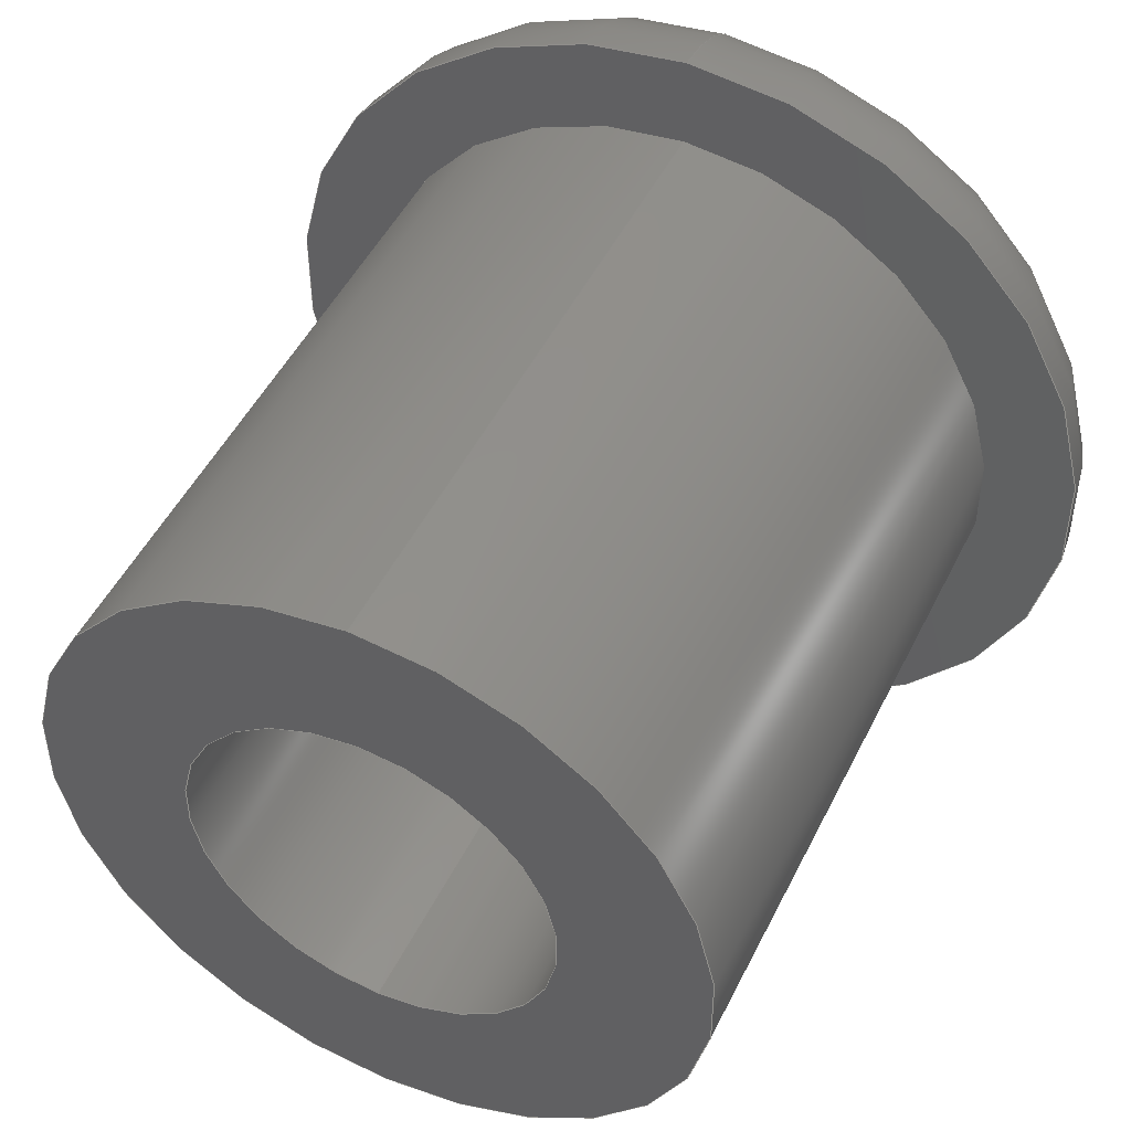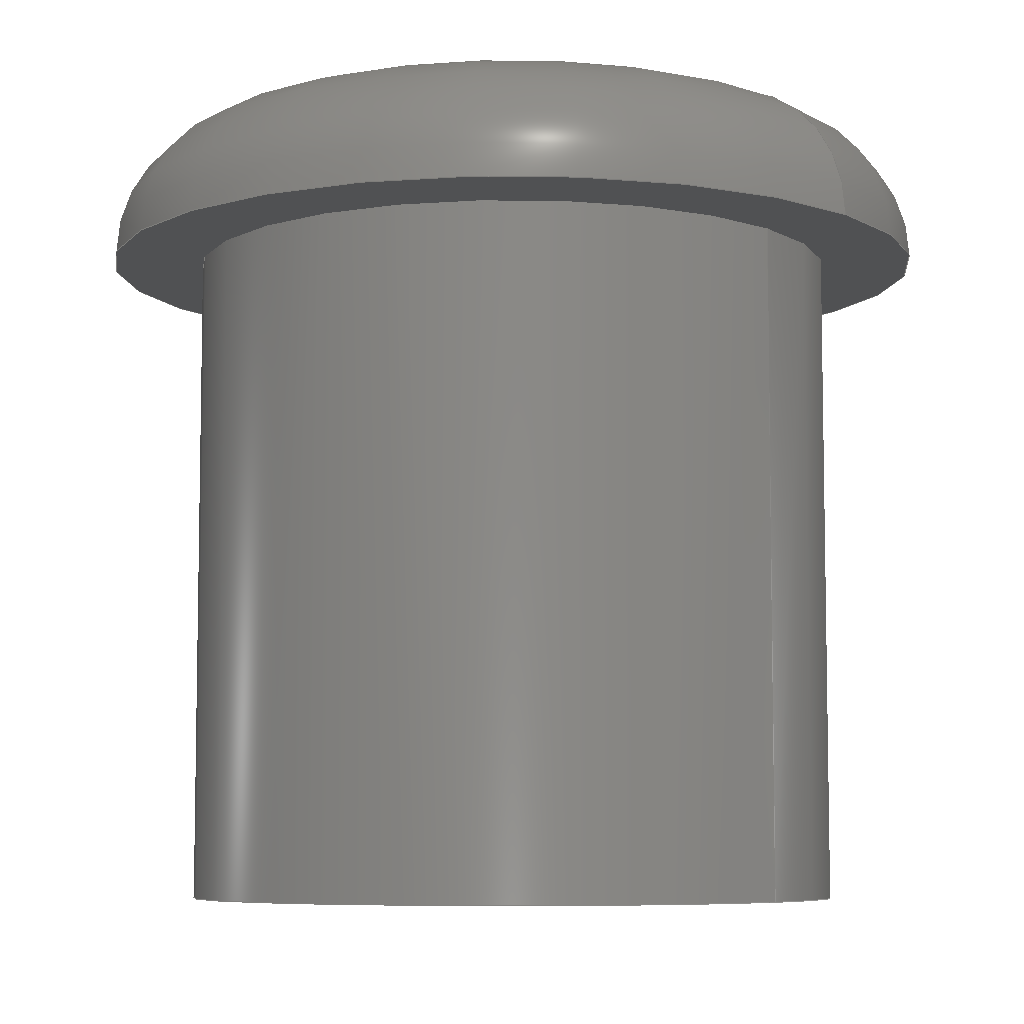
<metadata>
{"format":"step","ext":"step","renderer":"f3d","projection":"perspective","resolution":1024,"background":"white","views":[{"elev":48.2,"azim":25.3,"up":"+Z"},{"elev":-7.0,"azim":-49.9,"up":"+Y"}]}
</metadata>
<code>
ISO-10303-21;
DATA;
#1 = COLOUR_RGB ( '',0.003922, 0.2353, 0.8235 ) ;
#2 = ORIENTED_EDGE ( 'NONE', *, *, #282, .F. ) ;
#3 = SURFACE_SIDE_STYLE ('',( #93 ) ) ;
#4 = FACE_OUTER_BOUND ( 'NONE', #98, .T. ) ;
#5 = MECHANICAL_DESIGN_GEOMETRIC_PRESENTATION_REPRESENTATION (  '', ( #92 ), #25 ) ;
#6 = LINE ( 'NONE', #255, #67 ) ;
#7 = ORIENTED_EDGE ( 'NONE', *, *, #60, .T. ) ;
#8 = FACE_BOUND ( 'NONE', #290, .T. ) ;
#9 = ADVANCED_FACE ( 'NONE', ( #286 ), #79, .F. ) ;
#10 = AXIS2_PLACEMENT_3D ( 'NONE', #249, #121, #278 ) ;
#11 = ADVANCED_FACE ( 'NONE', ( #250 ), #240, .F. ) ;
#12 = DIRECTION ( 'NONE',  ( -0, -1, -0 ) ) ;
#13 = APPLICATION_CONTEXT ( 'automotive_design' ) ;
#14 = ADVANCED_FACE ( 'NONE', ( #136 ), #20, .T. ) ;
#15 = DIRECTION ( 'NONE',  ( 0, 1, 0 ) ) ;
#16 = EDGE_LOOP ( 'NONE', ( #246, #81 ) ) ;
#17 = APPLICATION_PROTOCOL_DEFINITION ( 'draft international standard', 'automotive_design', 1998, #150 ) ;
#18 = ADVANCED_FACE ( 'NONE', ( #127, #8 ), #66, .F. ) ;
#19 = ADVANCED_FACE ( 'NONE', ( #181, #232 ), #263, .T. ) ;
#20 = TOROIDAL_SURFACE ( 'NONE', #251, 3.75, 2 ) ;
#21 = ADVANCED_FACE ( 'NONE', ( #4 ), #64, .T. ) ;
#22 = EDGE_CURVE ( 'NONE', #158, #144, #123, .T. ) ;
#23 = DIRECTION ( 'NONE',  ( 0, -1, 0 ) ) ;
#24 = ADVANCED_FACE ( 'NONE', ( #185 ), #70, .T. ) ;
#25 =( GEOMETRIC_REPRESENTATION_CONTEXT ( 3 ) GLOBAL_UNCERTAINTY_ASSIGNED_CONTEXT ( ( #47 ) ) GLOBAL_UNIT_ASSIGNED_CONTEXT ( ( #214, #88, #236 ) ) REPRESENTATION_CONTEXT ( 'NONE', 'WORKASPACE' ) );
#26 = ADVANCED_FACE ( 'NONE', ( #165, #171 ), #115, .F. ) ;
#27 = CARTESIAN_POINT ( 'NONE',  ( 0, 0, 0 ) ) ;
#28 = ORIENTED_EDGE ( 'NONE', *, *, #210, .F. ) ;
#29 = DIRECTION ( 'NONE',  ( 0, 1, 0 ) ) ;
#30 = CARTESIAN_POINT ( 'NONE',  ( 0, 0, 0 ) ) ;
#31 = CARTESIAN_POINT ( 'NONE',  ( 0, 11, -2.5 ) ) ;
#32 = EDGE_LOOP ( 'NONE', ( #239, #7, #132, #184 ) ) ;
#33 = ADVANCED_FACE ( 'NONE', ( #226 ), #218, .T. ) ;
#34 = AXIS2_PLACEMENT_3D ( 'NONE', #53, #195, #72 ) ;
#35 = ORIENTED_EDGE ( 'NONE', *, *, #145, .T. ) ;
#36 = EDGE_LOOP ( 'NONE', ( #139, #189 ) ) ;
#37 = MECHANICAL_DESIGN_GEOMETRIC_PRESENTATION_REPRESENTATION (  '', ( #83 ), #164 ) ;
#38 = EDGE_CURVE ( 'NONE', #107, #216, #285, .T. ) ;
#39 = DIRECTION ( 'NONE',  ( 0, 1, -0 ) ) ;
#40 = COLOUR_RGB ( '',0.003922, 0.2353, 0.8235 ) ;
#41 = ORIENTED_EDGE ( 'NONE', *, *, #101, .T. ) ;
#42 = DIRECTION ( 'NONE',  ( 0, -1, 0 ) ) ;
#43 = DIRECTION ( 'NONE',  ( -0, -1, -0 ) ) ;
#44 = FILL_AREA_STYLE ('',( #167 ) ) ;
#45 = CARTESIAN_POINT ( 'NONE',  ( 0, 9, 0 ) ) ;
#46 = CARTESIAN_POINT ( 'NONE',  ( 0, 9, 0 ) ) ;
#47 = UNCERTAINTY_MEASURE_WITH_UNIT (LENGTH_MEASURE( 1e-05 ), #214, 'distance_accuracy_value', 'NONE');
#48 = EDGE_LOOP ( 'NONE', ( #196, #258 ) ) ;
#49 = CARTESIAN_POINT ( 'NONE',  ( 3.062e-16, 11, 2.5 ) ) ;
#50 =( GEOMETRIC_REPRESENTATION_CONTEXT ( 3 ) GLOBAL_UNCERTAINTY_ASSIGNED_CONTEXT ( ( #140 ) ) GLOBAL_UNIT_ASSIGNED_CONTEXT ( ( #234, #110, #260 ) ) REPRESENTATION_CONTEXT ( 'NONE', 'WORKASPACE' ) );
#51 = LINE ( 'NONE', #141, #268 ) ;
#52 = ORIENTED_EDGE ( 'NONE', *, *, #122, .T. ) ;
#53 = CARTESIAN_POINT ( 'NONE',  ( 0, 11, 0 ) ) ;
#54 = DIRECTION ( 'NONE',  ( 0, 0, 1 ) ) ;
#55 = CARTESIAN_POINT ( 'NONE',  ( 0, 9, -4.5 ) ) ;
#56 = DIRECTION ( 'NONE',  ( 0, 0, 1 ) ) ;
#57 = VERTEX_POINT ( 'NONE', #219 ) ;
#58 = DIRECTION ( 'NONE',  ( 0, 1, 0 ) ) ;
#59 = PRESENTATION_LAYER_ASSIGNMENT (  '', '', ( #92 ) ) ;
#60 = EDGE_CURVE ( 'NONE', #75, #253, #116, .T. ) ;
#61 = CIRCLE ( 'NONE', #153, 4.5 ) ;
#62 = ORIENTED_EDGE ( 'NONE', *, *, #217, .T. ) ;
#63 = ORIENTED_EDGE ( 'NONE', *, *, #22, .F. ) ;
#64 = CYLINDRICAL_SURFACE ( 'NONE', #128, 4.5 ) ;
#65 = SURFACE_STYLE_USAGE ( .BOTH. , #190 ) ;
#66 = PLANE ( 'NONE',  #200 ) ;
#67 = VECTOR ( 'NONE', #42, 1000 ) ;
#68 = ORIENTED_EDGE ( 'NONE', *, *, #256, .T. ) ;
#69 = AXIS2_PLACEMENT_3D ( 'NONE', #180, #58, #198 ) ;
#70 = TOROIDAL_SURFACE ( 'NONE', #117, 3.75, 2 ) ;
#71 = EDGE_CURVE ( 'NONE', #147, #152, #61, .T. ) ;
#72 = DIRECTION ( 'NONE',  ( 0, 0, 1 ) ) ;
#73 = CARTESIAN_POINT ( 'NONE',  ( 0, 11, 3.75 ) ) ;
#74 = VECTOR ( 'NONE', #212, 1000 ) ;
#75 = VERTEX_POINT ( 'NONE', #49 ) ;
#76 = CARTESIAN_POINT ( 'NONE',  ( 0, 9, 5.75 ) ) ;
#77 = CARTESIAN_POINT ( 'NONE',  ( 0, 9, 3.75 ) ) ;
#78 = CARTESIAN_POINT ( 'NONE',  ( 3.062e-16, 11, 2.5 ) ) ;
#79 = CYLINDRICAL_SURFACE ( 'NONE', #186, 2.5 ) ;
#80 = AXIS2_PLACEMENT_3D ( 'NONE', #166, #39, #187 ) ;
#81 = ORIENTED_EDGE ( 'NONE', *, *, #231, .T. ) ;
#82 = EDGE_LOOP ( 'NONE', ( #103, #62, #156, #222 ) ) ;
#83 = STYLED_ITEM ( 'NONE', ( #148 ), #227 ) ;
#84 = CARTESIAN_POINT ( 'NONE',  ( 0, 11, 0 ) ) ;
#85 = CARTESIAN_POINT ( 'NONE',  ( 0, 0, 0 ) ) ;
#86 = DIRECTION ( 'NONE',  ( 0, 0, -1 ) ) ;
#87 = ORIENTED_EDGE ( 'NONE', *, *, #228, .T. ) ;
#88 =( NAMED_UNIT ( * ) PLANE_ANGLE_UNIT ( ) SI_UNIT ( $, .RADIAN. ) );
#89 = DIRECTION ( 'NONE',  ( 0, -0, 1 ) ) ;
#90 = EDGE_LOOP ( 'NONE', ( #120, #169, #230, #2 ) ) ;
#91 = AXIS2_PLACEMENT_3D ( 'NONE', #85, #262, #133 ) ;
#92 = STYLED_ITEM ( 'NONE', ( #104 ), #273 ) ;
#93 = SURFACE_STYLE_FILL_AREA ( #143 ) ;
#94 = CARTESIAN_POINT ( 'NONE',  ( 7.042e-16, 9, -5.75 ) ) ;
#95 = ORIENTED_EDGE ( 'NONE', *, *, #71, .T. ) ;
#96 = DIRECTION ( 'NONE',  ( 0, 1, 0 ) ) ;
#97 = DIRECTION ( 'NONE',  ( 0, 1, -0 ) ) ;
#98 = EDGE_LOOP ( 'NONE', ( #149, #204, #269, #41 ) ) ;
#99 = AXIS2_PLACEMENT_3D ( 'NONE', #137, #293, #154 ) ;
#100 = DIRECTION ( 'NONE',  ( 0, 1, -0 ) ) ;
#101 = EDGE_CURVE ( 'NONE', #264, #105, #292, .T. ) ;
#102 = CIRCLE ( 'NONE', #69, 4.5 ) ;
#103 = ORIENTED_EDGE ( 'NONE', *, *, #38, .F. ) ;
#104 = PRESENTATION_STYLE_ASSIGNMENT (( #65 ) ) ;
#105 = VERTEX_POINT ( 'NONE', #173 ) ;
#106 = CIRCLE ( 'NONE', #294, 5.75 ) ;
#107 = VERTEX_POINT ( 'NONE', #94 ) ;
#108 = DIRECTION ( 'NONE',  ( 0, 0, 1 ) ) ;
#109 = AXIS2_PLACEMENT_3D ( 'NONE', #220, #96, #247 ) ;
#110 =( NAMED_UNIT ( * ) PLANE_ANGLE_UNIT ( ) SI_UNIT ( $, .RADIAN. ) );
#111 = DIRECTION ( 'NONE',  ( 0, 0, -1 ) ) ;
#112 = DIRECTION ( 'NONE',  ( 0, -1, 0 ) ) ;
#113 = ORIENTED_EDGE ( 'NONE', *, *, #38, .T. ) ;
#114 = AXIS2_PLACEMENT_3D ( 'NONE', #30, #178, #56 ) ;
#115 = PLANE ( 'NONE',  #99 ) ;
#116 = CIRCLE ( 'NONE', #34, 2.5 ) ;
#117 = AXIS2_PLACEMENT_3D ( 'NONE', #46, #100, #201 ) ;
#118 = DIRECTION ( 'NONE',  ( 0, 1, 0 ) ) ;
#119 = DIRECTION ( 'NONE',  ( 0, 1, -0 ) ) ;
#120 = ORIENTED_EDGE ( 'NONE', *, *, #71, .F. ) ;
#121 = DIRECTION ( 'NONE',  ( 0, 1, 0 ) ) ;
#122 = EDGE_CURVE ( 'NONE', #253, #75, #162, .T. ) ;
#123 = CIRCLE ( 'NONE', #170, 2 ) ;
#124 = AXIS2_PLACEMENT_3D ( 'NONE', #84, #233, #108 ) ;
#125 = ORIENTED_EDGE ( 'NONE', *, *, #228, .F. ) ;
#126 = AXIS2_PLACEMENT_3D ( 'NONE', #27, #174, #54 ) ;
#127 = FACE_OUTER_BOUND ( 'NONE', #48, .T. ) ;
#128 = AXIS2_PLACEMENT_3D ( 'NONE', #151, #112, #134 ) ;
#129 = DIRECTION ( 'NONE',  ( -0, -1, -0 ) ) ;
#130 = CARTESIAN_POINT ( 'NONE',  ( 0, 9, 0 ) ) ;
#131 = CIRCLE ( 'NONE', #80, 2.5 ) ;
#132 = ORIENTED_EDGE ( 'NONE', *, *, #194, .T. ) ;
#133 = DIRECTION ( 'NONE',  ( 1, 0, 0 ) ) ;
#134 = DIRECTION ( 'NONE',  ( 0, 0, -1 ) ) ;
#135 = EDGE_CURVE ( 'NONE', #158, #107, #106, .T. ) ;
#136 = FACE_OUTER_BOUND ( 'NONE', #82, .T. ) ;
#137 = CARTESIAN_POINT ( 'NONE',  ( 0, 0, 0 ) ) ;
#138 = DIRECTION ( 'NONE',  ( 1, 0, 1.225e-16 ) ) ;
#139 = ORIENTED_EDGE ( 'NONE', *, *, #122, .F. ) ;
#140 = UNCERTAINTY_MEASURE_WITH_UNIT (LENGTH_MEASURE( 1e-05 ), #234, 'distance_accuracy_value', 'NONE');
#141 = CARTESIAN_POINT ( 'NONE',  ( 0, 11, -2.5 ) ) ;
#142 = CARTESIAN_POINT ( 'NONE',  ( 3.062e-16, 0, 2.5 ) ) ;
#143 = FILL_AREA_STYLE ('',( #276 ) ) ;
#144 = VERTEX_POINT ( 'NONE', #73 ) ;
#145 = EDGE_CURVE ( 'NONE', #152, #147, #281, .T. ) ;
#146 = ORIENTED_EDGE ( 'NONE', *, *, #179, .T. ) ;
#147 = VERTEX_POINT ( 'NONE', #296 ) ;
#148 = PRESENTATION_STYLE_ASSIGNMENT (( #159 ) ) ;
#149 = ORIENTED_EDGE ( 'NONE', *, *, #284, .F. ) ;
#150 = APPLICATION_CONTEXT ( 'automotive_design' ) ;
#151 = CARTESIAN_POINT ( 'NONE',  ( 0, 9, 0 ) ) ;
#152 = VERTEX_POINT ( 'NONE', #55 ) ;
#153 = AXIS2_PLACEMENT_3D ( 'NONE', #243, #118, #271 ) ;
#154 = DIRECTION ( 'NONE',  ( 0, 0, 1 ) ) ;
#155 = CIRCLE ( 'NONE', #193, 3.75 ) ;
#156 = ORIENTED_EDGE ( 'NONE', *, *, #22, .T. ) ;
#157 = CARTESIAN_POINT ( 'NONE',  ( 0, 9, 0 ) ) ;
#158 = VERTEX_POINT ( 'NONE', #76 ) ;
#159 = SURFACE_STYLE_USAGE ( .BOTH. , #3 ) ;
#160 = AXIS2_PLACEMENT_3D ( 'NONE', #238, #215, #289 ) ;
#161 =( NAMED_UNIT ( * ) PLANE_ANGLE_UNIT ( ) SI_UNIT ( $, .RADIAN. ) );
#162 = CIRCLE ( 'NONE', #241, 2.5 ) ;
#163 = ORIENTED_EDGE ( 'NONE', *, *, #135, .T. ) ;
#164 =( GEOMETRIC_REPRESENTATION_CONTEXT ( 3 ) GLOBAL_UNCERTAINTY_ASSIGNED_CONTEXT ( ( #257 ) ) GLOBAL_UNIT_ASSIGNED_CONTEXT ( ( #191, #161, #254 ) ) REPRESENTATION_CONTEXT ( 'NONE', 'WORKASPACE' ) );
#165 = FACE_OUTER_BOUND ( 'NONE', #199, .T. ) ;
#166 = CARTESIAN_POINT ( 'NONE',  ( 0, 0, 0 ) ) ;
#167 = FILL_AREA_STYLE_COLOUR ( '', #1 ) ;
#168 = DIRECTION ( 'NONE',  ( 0, 0, 1 ) ) ;
#169 = ORIENTED_EDGE ( 'NONE', *, *, #284, .T. ) ;
#170 = AXIS2_PLACEMENT_3D ( 'NONE', #77, #274, #224 ) ;
#171 = FACE_BOUND ( 'NONE', #277, .T. ) ;
#172 = CARTESIAN_POINT ( 'NONE',  ( 0, 9, 0 ) ) ;
#173 = CARTESIAN_POINT ( 'NONE',  ( 5.511e-16, 0, 4.5 ) ) ;
#174 = DIRECTION ( 'NONE',  ( 0, 1, 0 ) ) ;
#175 = VECTOR ( 'NONE', #129, 1000 ) ;
#176 = DIRECTION ( 'NONE',  ( 0, 0, 1 ) ) ;
#177 = ORIENTED_EDGE ( 'NONE', *, *, #194, .F. ) ;
#178 = DIRECTION ( 'NONE',  ( 0, 1, -0 ) ) ;
#179 = EDGE_CURVE ( 'NONE', #205, #57, #209, .T. ) ;
#180 = CARTESIAN_POINT ( 'NONE',  ( 0, 0, 0 ) ) ;
#181 = FACE_OUTER_BOUND ( 'NONE', #16, .T. ) ;
#182 = EDGE_CURVE ( 'NONE', #144, #216, #155, .T. ) ;
#183 = LINE ( 'NONE', #188, #74 ) ;
#184 = ORIENTED_EDGE ( 'NONE', *, *, #179, .F. ) ;
#185 = FACE_OUTER_BOUND ( 'NONE', #192, .T. ) ;
#186 = AXIS2_PLACEMENT_3D ( 'NONE', #261, #43, #111 ) ;
#187 = DIRECTION ( 'NONE',  ( 0, 0, 1 ) ) ;
#188 = CARTESIAN_POINT ( 'NONE',  ( 5.511e-16, 9, 4.5 ) ) ;
#189 = ORIENTED_EDGE ( 'NONE', *, *, #60, .F. ) ;
#190 = SURFACE_SIDE_STYLE ('',( #229 ) ) ;
#191 =( LENGTH_UNIT ( ) NAMED_UNIT ( * ) SI_UNIT ( .MILLI., .METRE. ) );
#192 = EDGE_LOOP ( 'NONE', ( #163, #113, #221, #63 ) ) ;
#193 = AXIS2_PLACEMENT_3D ( 'NONE', #223, #97, #248 ) ;
#194 = EDGE_CURVE ( 'NONE', #253, #57, #51, .T. ) ;
#195 = DIRECTION ( 'NONE',  ( 0, 1, -0 ) ) ;
#196 = ORIENTED_EDGE ( 'NONE', *, *, #135, .F. ) ;
#197 = DIRECTION ( 'NONE',  ( -0, -1, -0 ) ) ;
#198 = DIRECTION ( 'NONE',  ( 0, 0, 1 ) ) ;
#199 = EDGE_LOOP ( 'NONE', ( #252, #28 ) ) ;
#200 = AXIS2_PLACEMENT_3D ( 'NONE', #45, #15, #89 ) ;
#201 = DIRECTION ( 'NONE',  ( 0, 0, 1 ) ) ;
#202 = PRODUCT_RELATED_PRODUCT_CATEGORY ( 'part', '', ( #265 ) ) ;
#203 = CIRCLE ( 'NONE', #10, 5.75 ) ;
#204 = ORIENTED_EDGE ( 'NONE', *, *, #145, .F. ) ;
#205 = VERTEX_POINT ( 'NONE', #142 ) ;
#206 = PRODUCT_DEFINITION ( 'UNKNOWN', '', #270, #291 ) ;
#207 = PRESENTATION_LAYER_ASSIGNMENT (  '', '', ( #83 ) ) ;
#208 = CARTESIAN_POINT ( 'NONE',  ( 0, 0, -4.5 ) ) ;
#209 = CIRCLE ( 'NONE', #114, 2.5 ) ;
#210 = EDGE_CURVE ( 'NONE', #105, #264, #102, .T. ) ;
#211 = CLOSED_SHELL ( 'NONE', ( #24, #33, #9, #11, #19, #26, #18, #21, #14 ) ) ;
#212 = DIRECTION ( 'NONE',  ( 0, -1, 0 ) ) ;
#213 = DIRECTION ( 'NONE',  ( 0, 1, -0 ) ) ;
#214 =( LENGTH_UNIT ( ) NAMED_UNIT ( * ) SI_UNIT ( .MILLI., .METRE. ) );
#215 = DIRECTION ( 'NONE',  ( 0, 1, -0 ) ) ;
#216 = VERTEX_POINT ( 'NONE', #275 ) ;
#217 = EDGE_CURVE ( 'NONE', #107, #158, #203, .T. ) ;
#218 = CYLINDRICAL_SURFACE ( 'NONE', #225, 4.5 ) ;
#219 = CARTESIAN_POINT ( 'NONE',  ( 0, 0, -2.5 ) ) ;
#220 = CARTESIAN_POINT ( 'NONE',  ( 0, 9, 0 ) ) ;
#221 = ORIENTED_EDGE ( 'NONE', *, *, #182, .F. ) ;
#222 = ORIENTED_EDGE ( 'NONE', *, *, #231, .F. ) ;
#223 = CARTESIAN_POINT ( 'NONE',  ( 0, 11, 0 ) ) ;
#224 = DIRECTION ( 'NONE',  ( 0, 0, 1 ) ) ;
#225 = AXIS2_PLACEMENT_3D ( 'NONE', #172, #23, #266 ) ;
#226 = FACE_OUTER_BOUND ( 'NONE', #90, .T. ) ;
#227 = MANIFOLD_SOLID_BREP ( 'Fillet1', #211 ) ;
#228 = EDGE_CURVE ( 'NONE', #57, #205, #131, .T. ) ;
#229 = SURFACE_STYLE_FILL_AREA ( #44 ) ;
#230 = ORIENTED_EDGE ( 'NONE', *, *, #210, .T. ) ;
#231 = EDGE_CURVE ( 'NONE', #216, #144, #244, .T. ) ;
#232 = FACE_BOUND ( 'NONE', #36, .T. ) ;
#233 = DIRECTION ( 'NONE',  ( 0, 1, -0 ) ) ;
#234 =( LENGTH_UNIT ( ) NAMED_UNIT ( * ) SI_UNIT ( .MILLI., .METRE. ) );
#235 = CARTESIAN_POINT ( 'NONE',  ( 0, 11, 0 ) ) ;
#236 =( NAMED_UNIT ( * ) SI_UNIT ( $, .STERADIAN. ) SOLID_ANGLE_UNIT ( ) );
#237 = LINE ( 'NONE', #78, #175 ) ;
#238 = CARTESIAN_POINT ( 'NONE',  ( 0, 11, 0 ) ) ;
#239 = ORIENTED_EDGE ( 'NONE', *, *, #256, .F. ) ;
#240 = CYLINDRICAL_SURFACE ( 'NONE', #242, 2.5 ) ;
#241 = AXIS2_PLACEMENT_3D ( 'NONE', #245, #119, #272 ) ;
#242 = AXIS2_PLACEMENT_3D ( 'NONE', #235, #12, #86 ) ;
#243 = CARTESIAN_POINT ( 'NONE',  ( 0, 9, 0 ) ) ;
#244 = CIRCLE ( 'NONE', #124, 3.75 ) ;
#245 = CARTESIAN_POINT ( 'NONE',  ( 0, 11, 0 ) ) ;
#246 = ORIENTED_EDGE ( 'NONE', *, *, #182, .T. ) ;
#247 = DIRECTION ( 'NONE',  ( 0, 0, 1 ) ) ;
#248 = DIRECTION ( 'NONE',  ( 0, 0, 1 ) ) ;
#249 = CARTESIAN_POINT ( 'NONE',  ( 0, 9, 0 ) ) ;
#250 = FACE_OUTER_BOUND ( 'NONE', #32, .T. ) ;
#251 = AXIS2_PLACEMENT_3D ( 'NONE', #130, #213, #168 ) ;
#252 = ORIENTED_EDGE ( 'NONE', *, *, #101, .F. ) ;
#253 = VERTEX_POINT ( 'NONE', #31 ) ;
#254 =( NAMED_UNIT ( * ) SI_UNIT ( $, .STERADIAN. ) SOLID_ANGLE_UNIT ( ) );
#255 = CARTESIAN_POINT ( 'NONE',  ( 0, 9, -4.5 ) ) ;
#256 = EDGE_CURVE ( 'NONE', #75, #205, #237, .T. ) ;
#257 = UNCERTAINTY_MEASURE_WITH_UNIT (LENGTH_MEASURE( 1e-05 ), #191, 'distance_accuracy_value', 'NONE');
#258 = ORIENTED_EDGE ( 'NONE', *, *, #217, .F. ) ;
#259 = SHAPE_DEFINITION_REPRESENTATION ( #279, #273 ) ;
#260 =( NAMED_UNIT ( * ) SI_UNIT ( $, .STERADIAN. ) SOLID_ANGLE_UNIT ( ) );
#261 = CARTESIAN_POINT ( 'NONE',  ( 0, 11, 0 ) ) ;
#262 = DIRECTION ( 'NONE',  ( 0, 0, 1 ) ) ;
#263 = PLANE ( 'NONE',  #160 ) ;
#264 = VERTEX_POINT ( 'NONE', #208 ) ;
#265 = PRODUCT ( 'roller', 'roller', '', ( #288 ) ) ;
#266 = DIRECTION ( 'NONE',  ( 0, 0, -1 ) ) ;
#267 = CARTESIAN_POINT ( 'NONE',  ( 4.592e-16, 9, -3.75 ) ) ;
#268 = VECTOR ( 'NONE', #197, 1000 ) ;
#269 = ORIENTED_EDGE ( 'NONE', *, *, #282, .T. ) ;
#270 = PRODUCT_DEFINITION_FORMATION_WITH_SPECIFIED_SOURCE ( 'ANY', '', #265, .NOT_KNOWN. ) ;
#271 = DIRECTION ( 'NONE',  ( 0, 0, 1 ) ) ;
#272 = DIRECTION ( 'NONE',  ( 0, 0, 1 ) ) ;
#273 = ADVANCED_BREP_SHAPE_REPRESENTATION ( 'roller', ( #227, #91 ), #50 ) ;
#274 = DIRECTION ( 'NONE',  ( -1, 0, 0 ) ) ;
#275 = CARTESIAN_POINT ( 'NONE',  ( 5.817e-16, 11, -3.75 ) ) ;
#276 = FILL_AREA_STYLE_COLOUR ( '', #40 ) ;
#277 = EDGE_LOOP ( 'NONE', ( #87, #146 ) ) ;
#278 = DIRECTION ( 'NONE',  ( 0, 0, 1 ) ) ;
#279 = PRODUCT_DEFINITION_SHAPE ( 'NONE', 'NONE',  #206 ) ;
#280 = AXIS2_PLACEMENT_3D ( 'NONE', #267, #138, #295 ) ;
#281 = CIRCLE ( 'NONE', #109, 4.5 ) ;
#282 = EDGE_CURVE ( 'NONE', #152, #264, #6, .T. ) ;
#283 = EDGE_LOOP ( 'NONE', ( #52, #68, #125, #177 ) ) ;
#284 = EDGE_CURVE ( 'NONE', #147, #105, #183, .T. ) ;
#285 = CIRCLE ( 'NONE', #280, 2 ) ;
#286 = FACE_OUTER_BOUND ( 'NONE', #283, .T. ) ;
#287 = APPLICATION_PROTOCOL_DEFINITION ( 'draft international standard', 'automotive_design', 1998, #13 ) ;
#288 = PRODUCT_CONTEXT ( 'NONE', #13, 'mechanical' ) ;
#289 = DIRECTION ( 'NONE',  ( 0, 0, 1 ) ) ;
#290 = EDGE_LOOP ( 'NONE', ( #35, #95 ) ) ;
#291 = PRODUCT_DEFINITION_CONTEXT ( 'detailed design', #150, 'design' ) ;
#292 = CIRCLE ( 'NONE', #126, 4.5 ) ;
#293 = DIRECTION ( 'NONE',  ( 0, 1, -0 ) ) ;
#294 = AXIS2_PLACEMENT_3D ( 'NONE', #157, #29, #176 ) ;
#295 = DIRECTION ( 'NONE',  ( 1.225e-16, 0, -1 ) ) ;
#296 = CARTESIAN_POINT ( 'NONE',  ( 5.511e-16, 9, 4.5 ) ) ;
ENDSEC;
END-ISO-10303-21;

</code>
